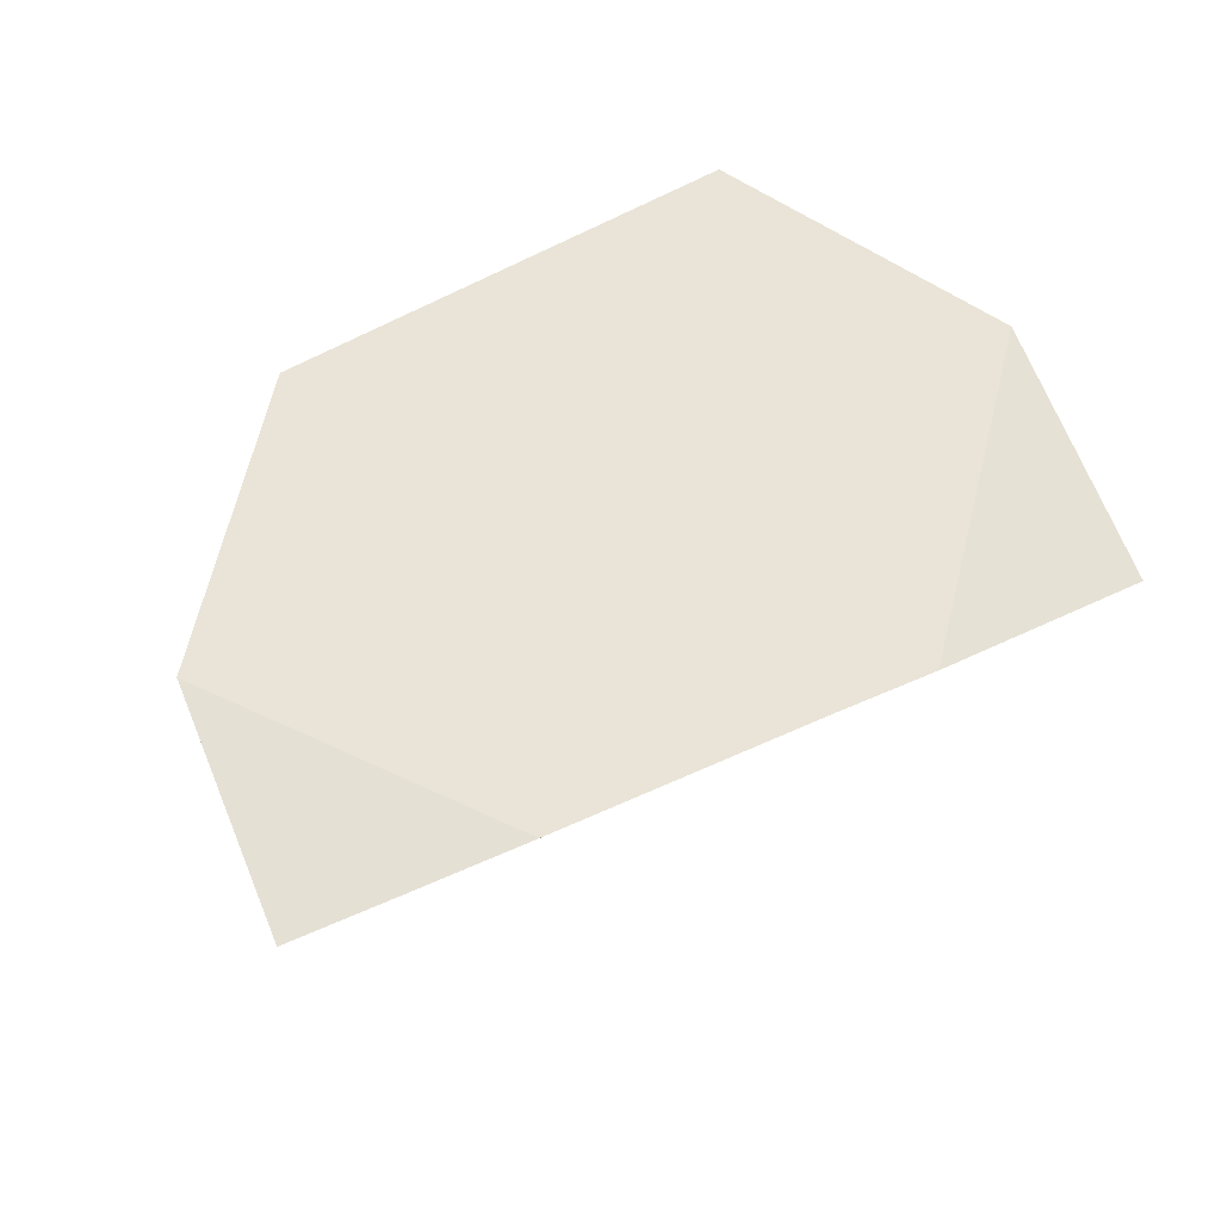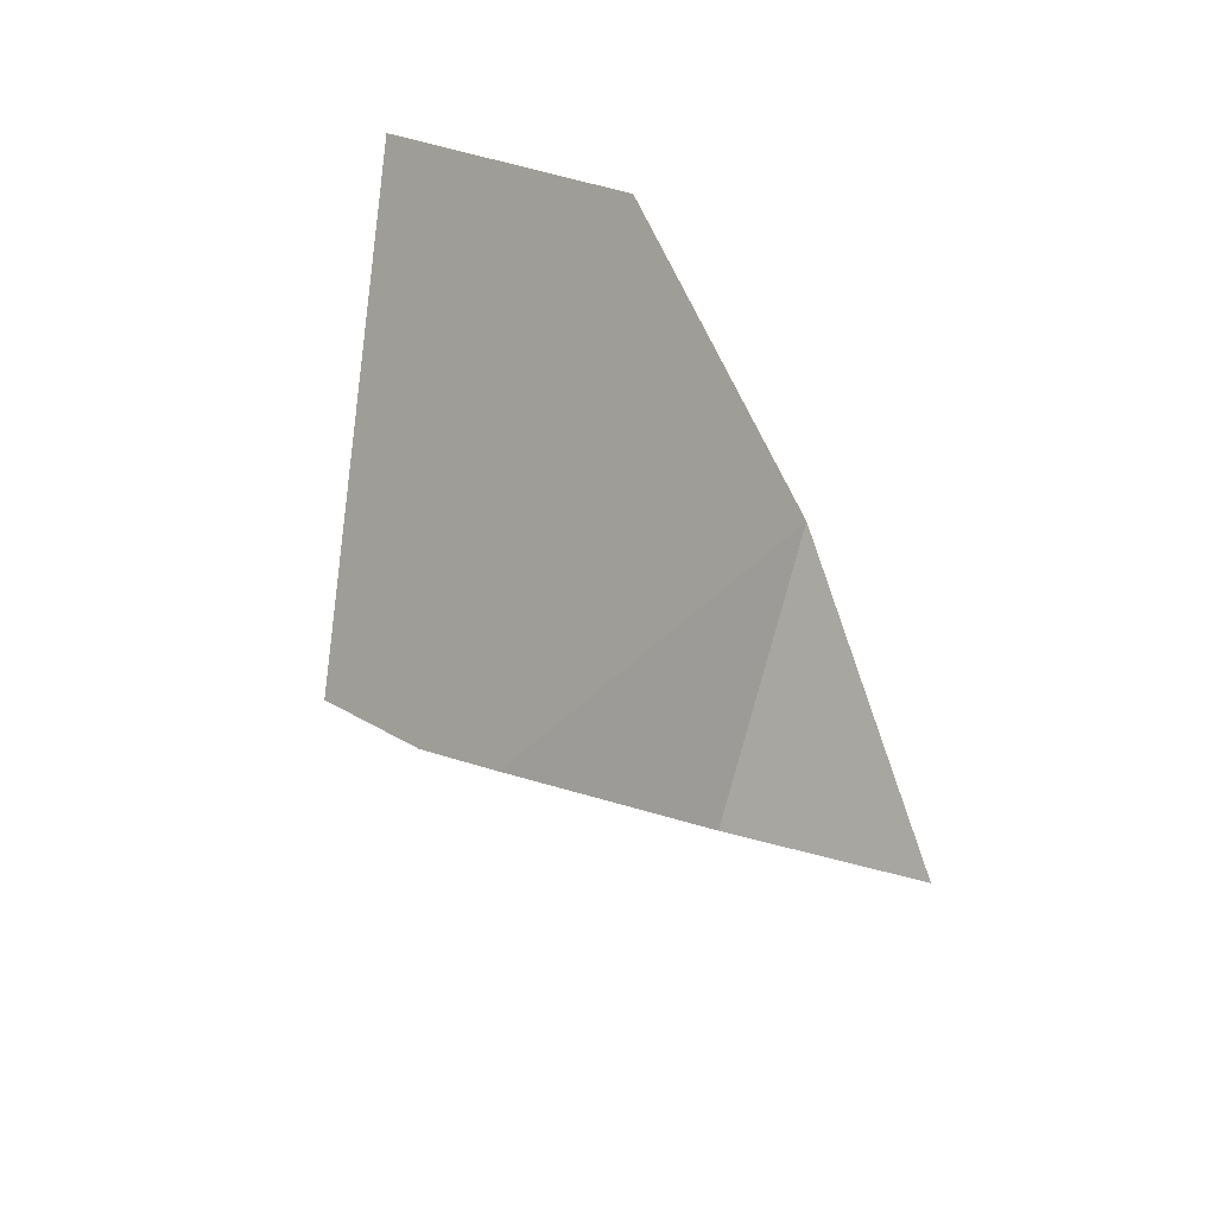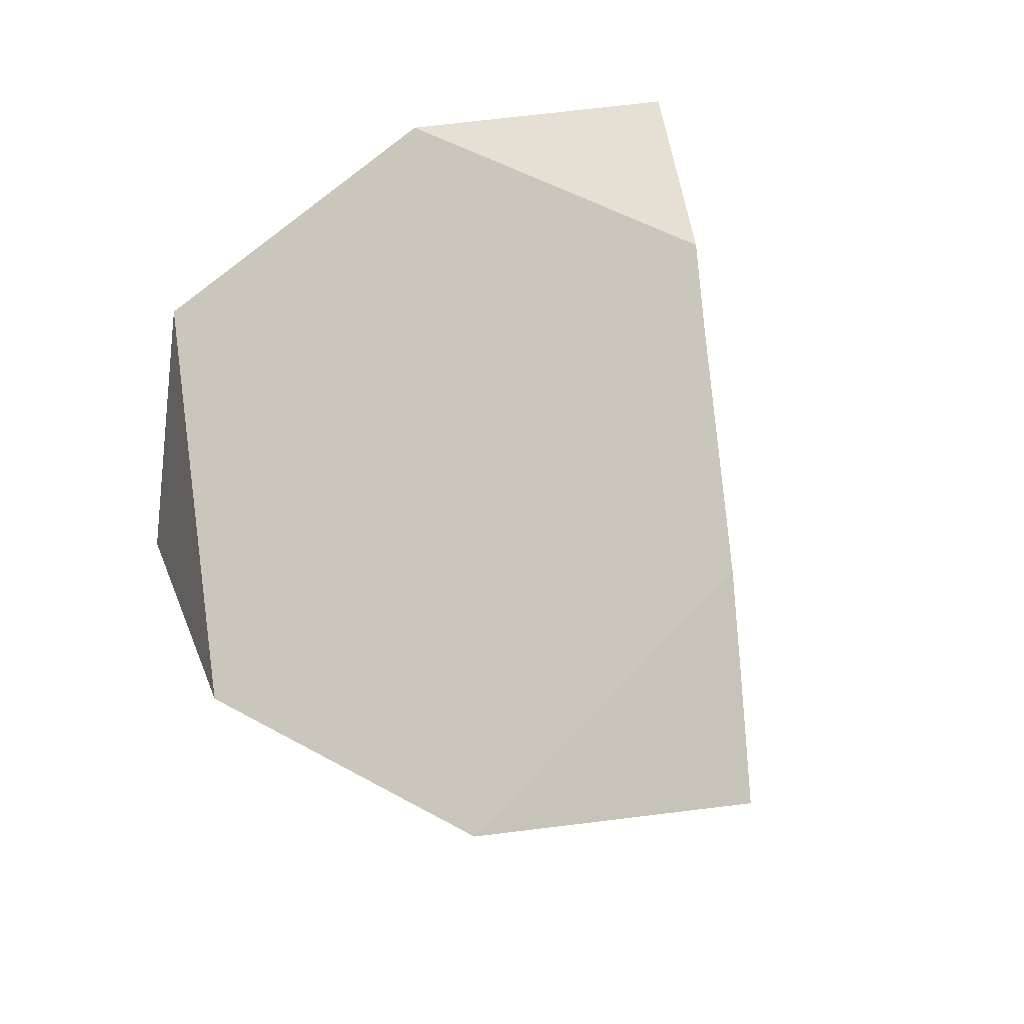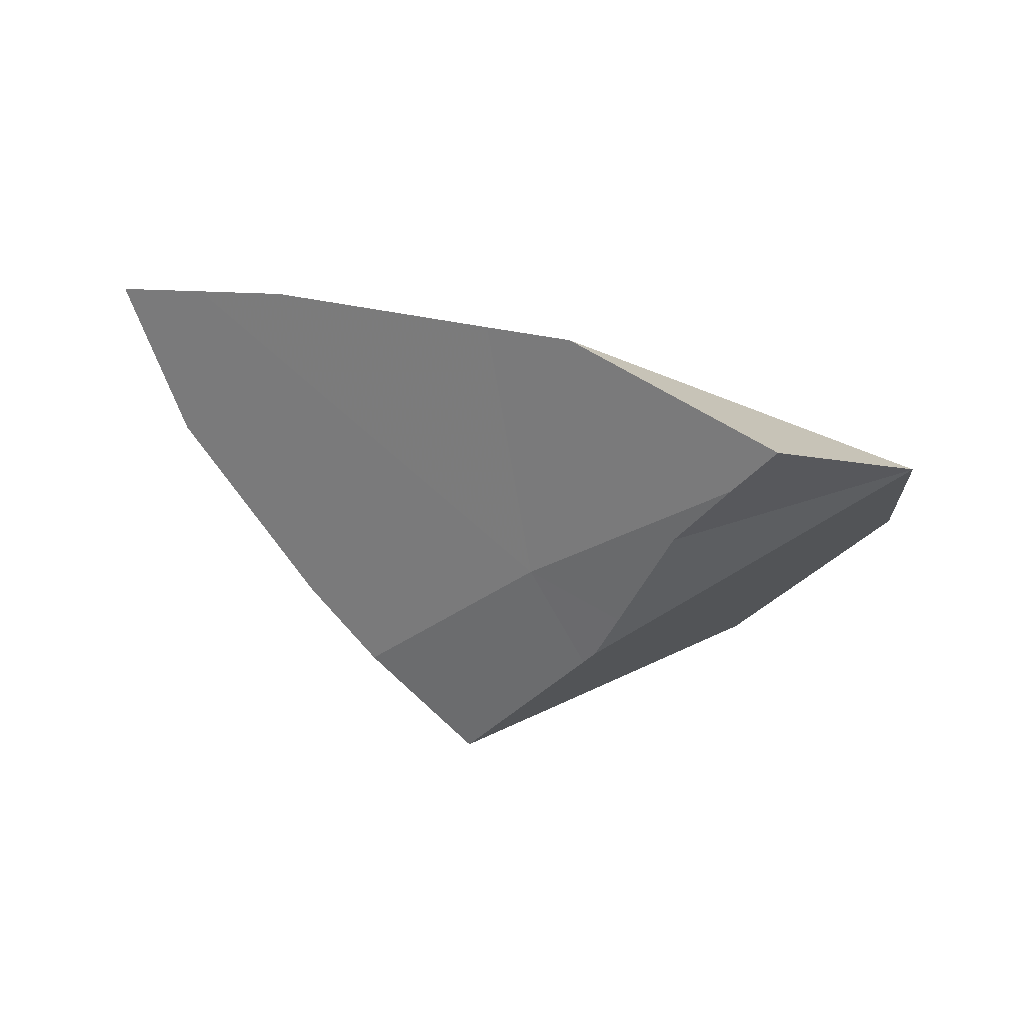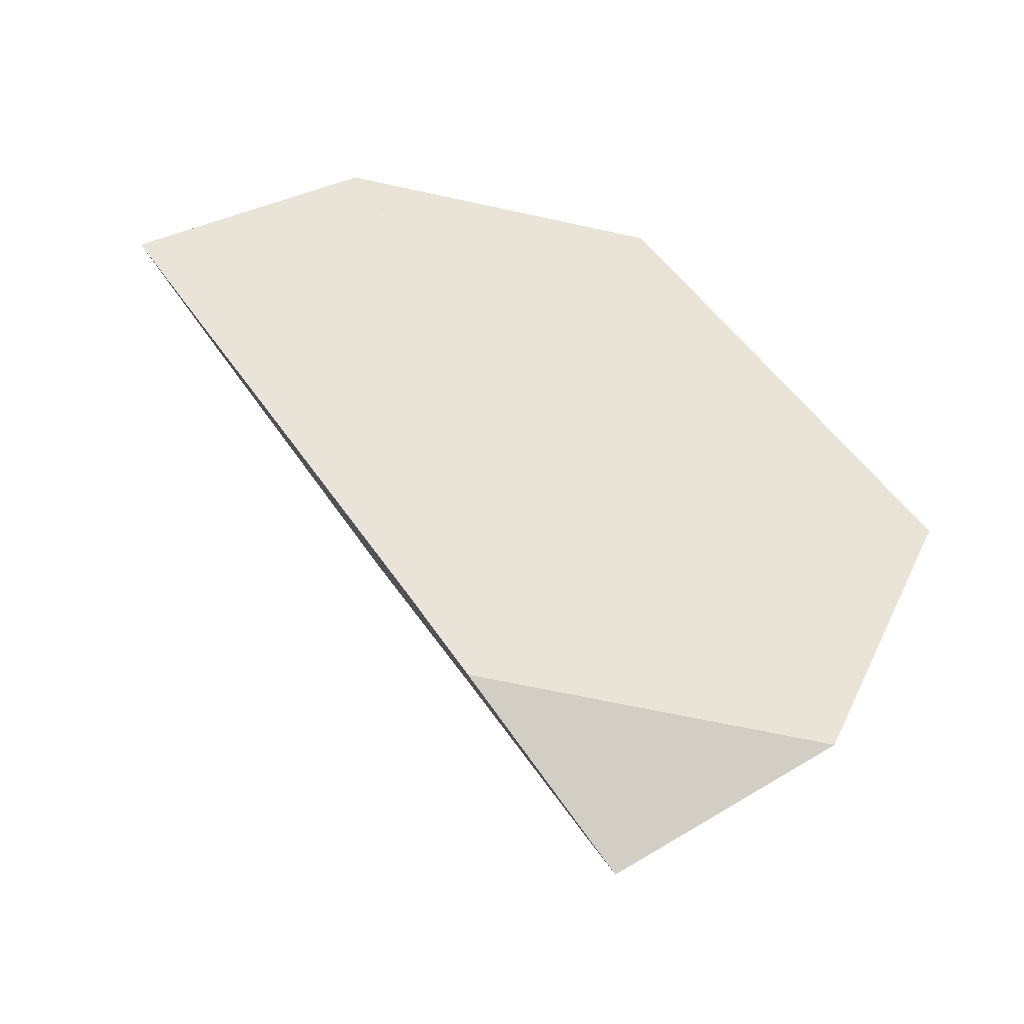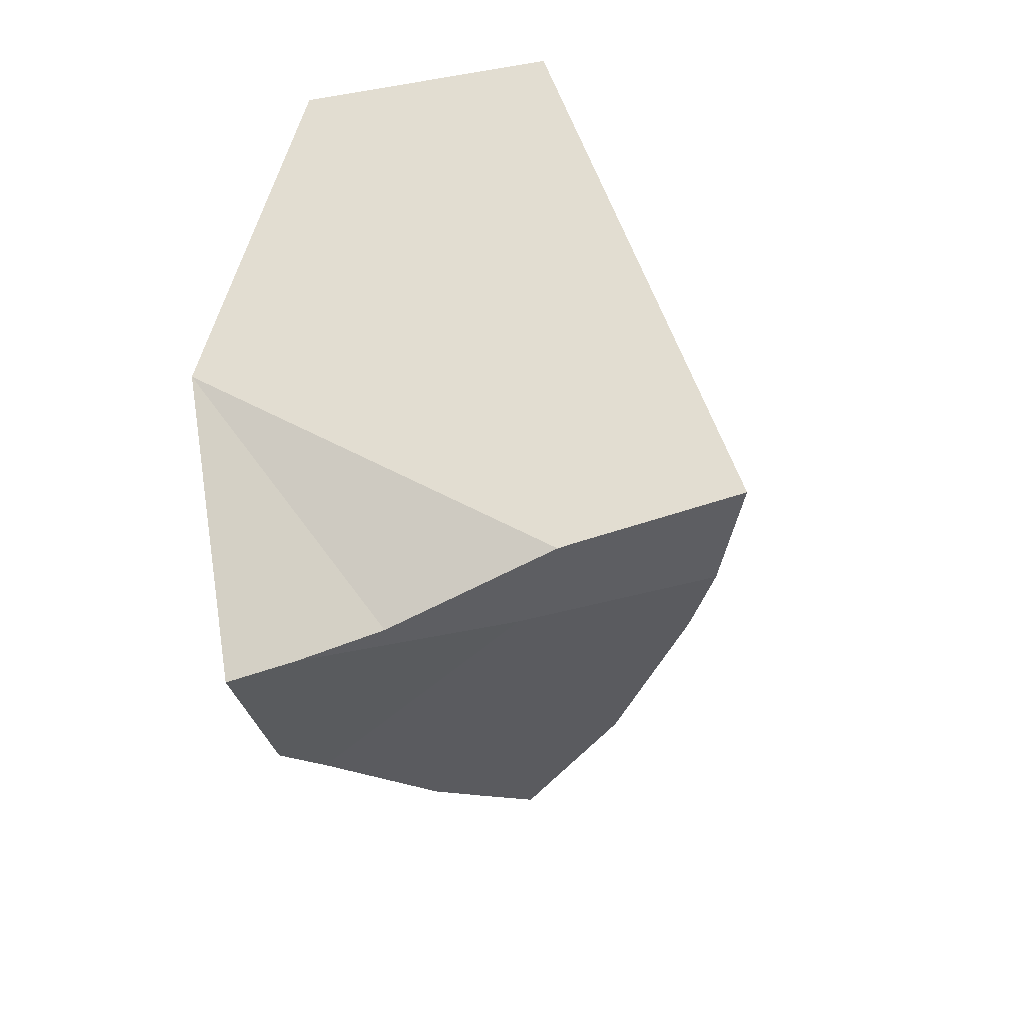
<metadata>
{"format":"obj","ext":"obj","renderer":"f3d","projection":"perspective","resolution":1024,"background":"white","views":[{"elev":76.3,"azim":125.6,"up":"+Y"},{"elev":30.4,"azim":90.8,"up":"+Z"},{"elev":72.2,"azim":55.5,"up":"+Y"},{"elev":9.8,"azim":-176.1,"up":"+Y"},{"elev":62.1,"azim":-157.0,"up":"+Y"},{"elev":-46.1,"azim":-58.1,"up":"+Z"}]}
</metadata>
<code>
v 0.2752 -0.1791 -0.09409
v 0.2764 -0.1677 -0.128
v 0.2916 -0.1627 -0.1514
v 0.2926 -0.1959 -0.07797
v 0.2959 -0.167 -0.1476
v 0.3012 -0.1728 -0.1424
v 0.3055 -0.1724 -0.1402
v 0.3067 -0.1825 -0.1355
v 0.3091 -0.1868 -0.1324
v 0.3104 -0.188 -0.1312
v 0.3116 -0.1532 -0.1412
v 0.3159 -0.1782 -0.1322
v 0.3171 -0.1711 -0.1333
v 0.319 -0.1733 -0.07311
v 0.3201 -0.1525 -0.1361
v 0.3235 -0.2005 -0.1194
v 0.327 -0.17 -0.1275
v 0.3334 -0.1693 -0.1237
v 0.3344 -0.1912 -0.1174
v 0.3417 -0.184 -0.1147
v 0.3435 -0.1502 -0.1223
v 0.3494 -0.1601 -0.08689
v 0.3533 -0.1504 -0.1162
v 0.3565 -0.1664 -0.1101
v 0.3633 -0.1506 -0.11
f 2 3 5
f 2 11 3
f 2 5 6
f 2 6 7
f 2 7 13
f 22 11 2
f 2 13 22
f 5 3 13
f 15 3 11
f 3 15 13
f 6 5 7
f 7 5 13
f 22 15 11
f 17 13 15
f 13 17 22
f 17 15 23
f 22 21 15
f 23 15 21
f 17 18 22
f 23 18 17
f 22 18 24
f 24 18 23
f 22 23 21
f 22 25 23
f 24 25 22
f 25 24 23
f 2 1 14
f 2 16 1
f 14 1 4
f 1 16 4
f 7 6 2
f 2 6 8
f 2 13 7
f 2 8 9
f 2 9 10
f 2 10 16
f 22 13 2
f 2 14 22
f 14 4 22
f 4 16 20
f 4 20 22
f 6 7 12
f 8 6 12
f 7 13 12
f 9 8 12
f 10 9 12
f 10 12 19
f 16 10 19
f 12 13 17
f 18 12 17
f 24 12 18
f 19 12 20
f 20 12 24
f 22 17 13
f 16 19 20
f 22 18 17
f 24 18 22
f 22 20 24

</code>
